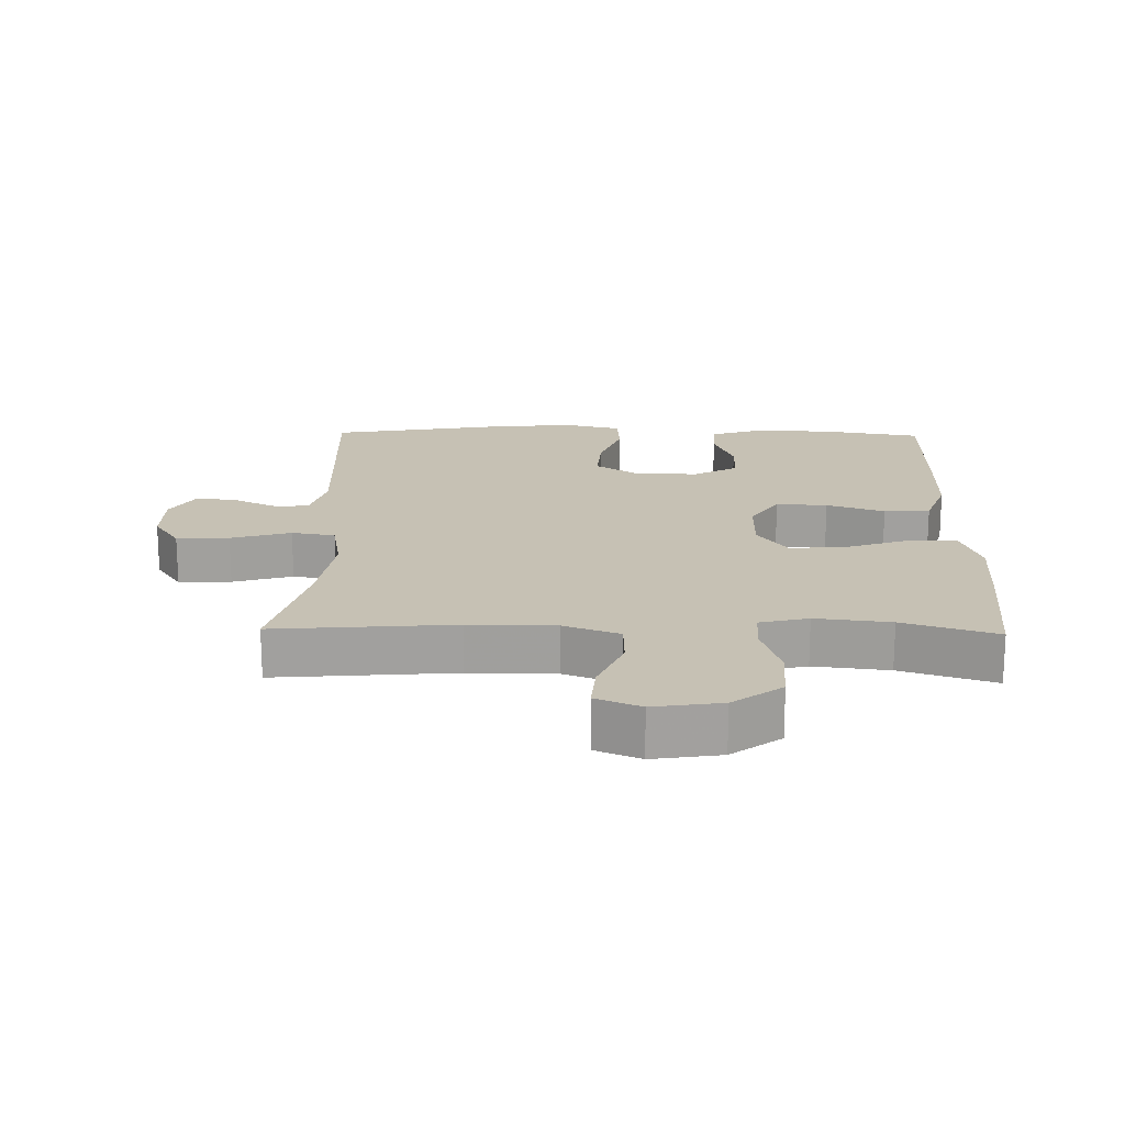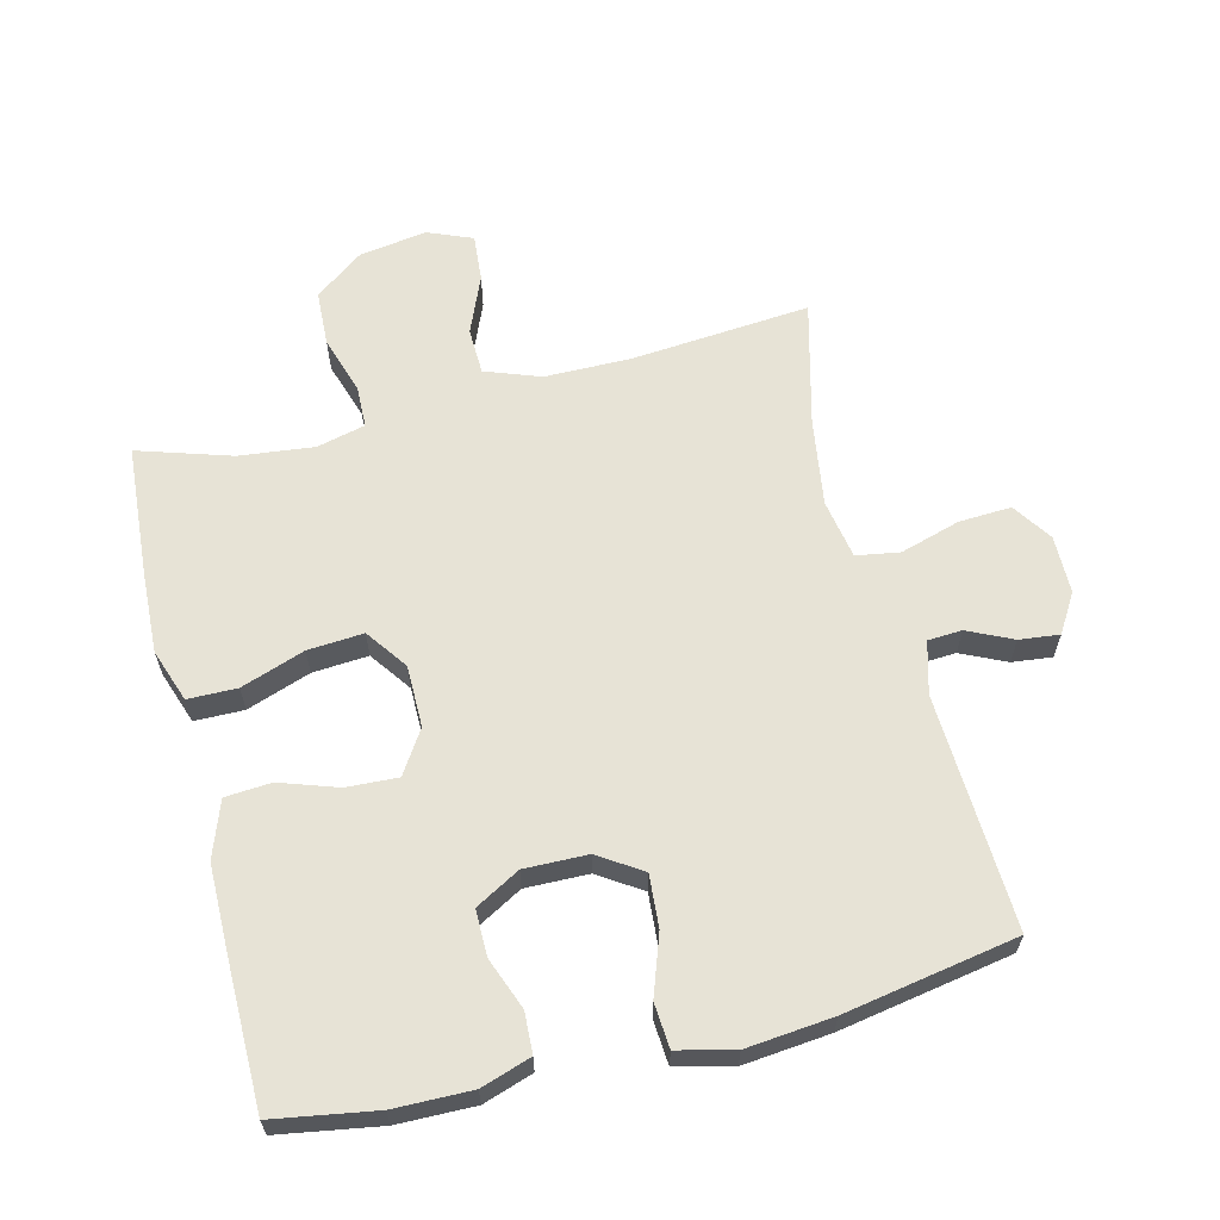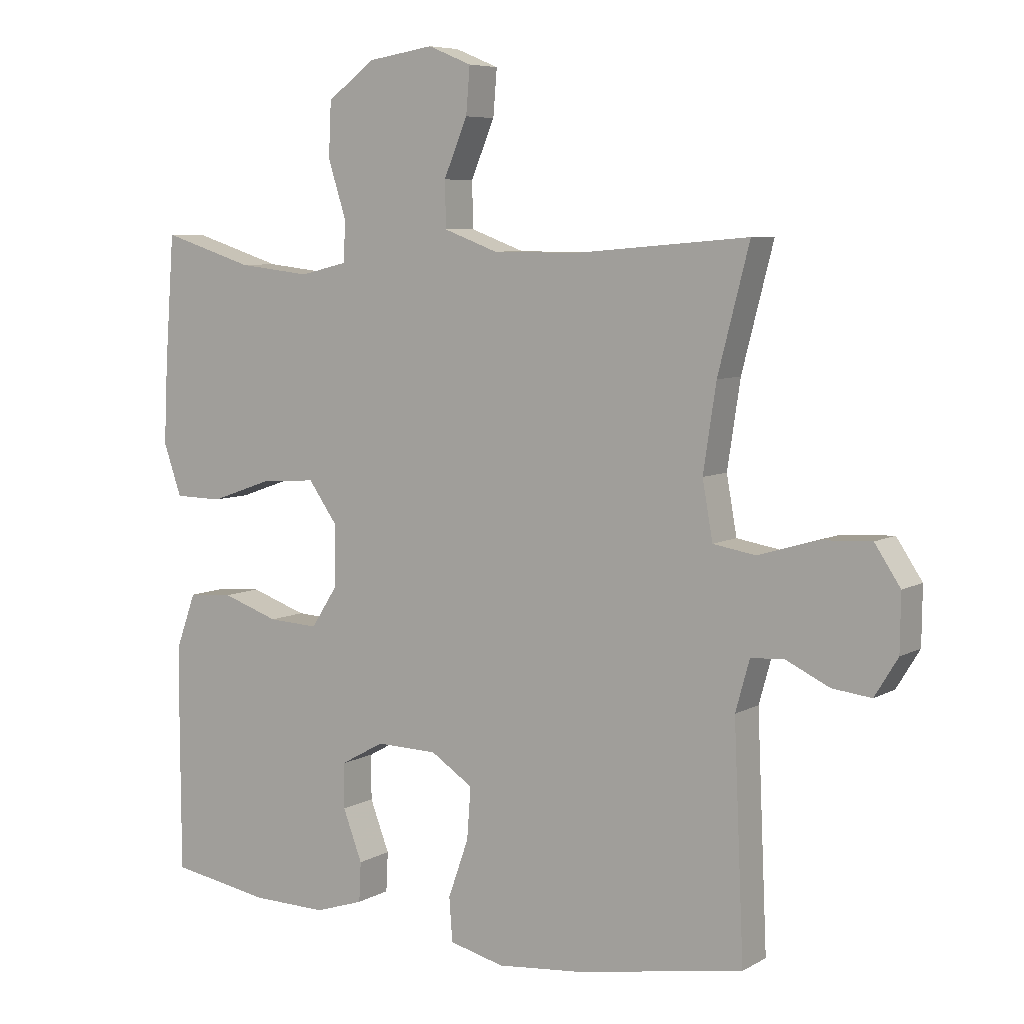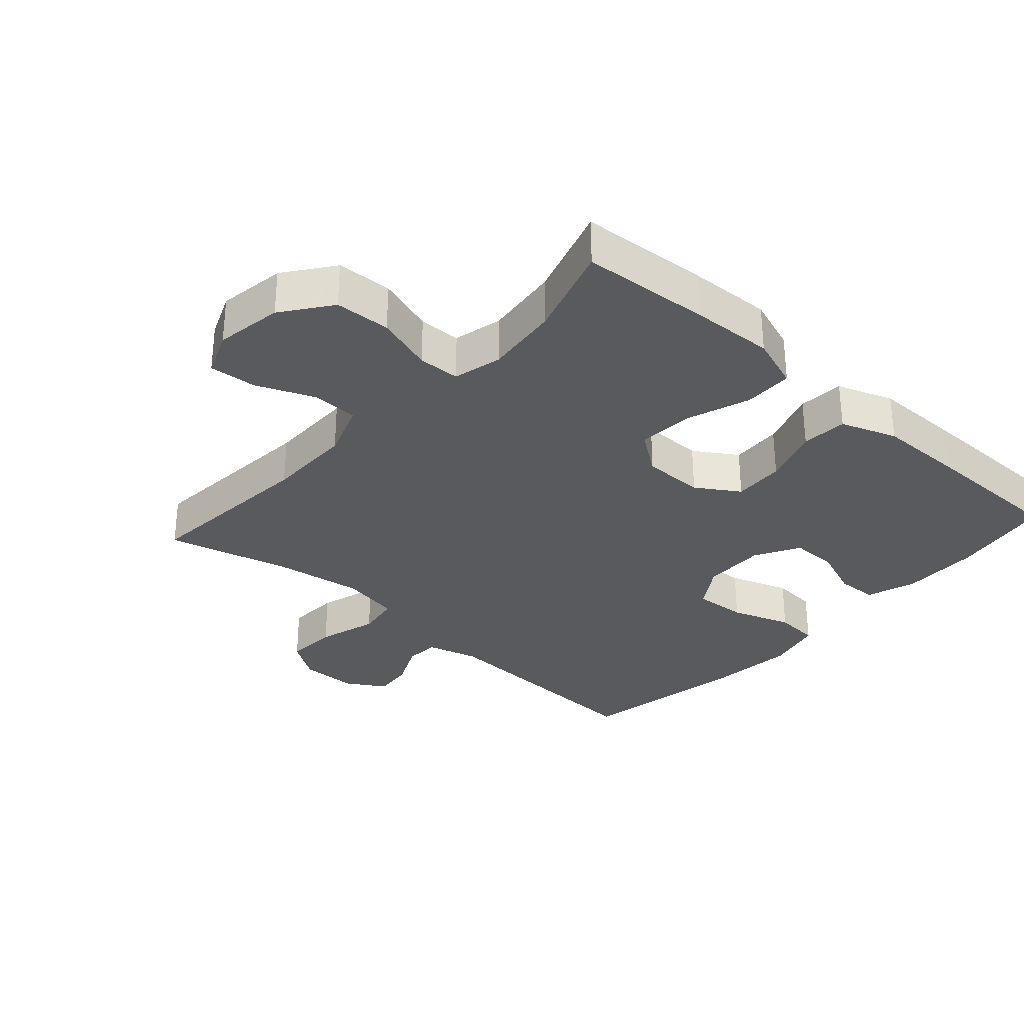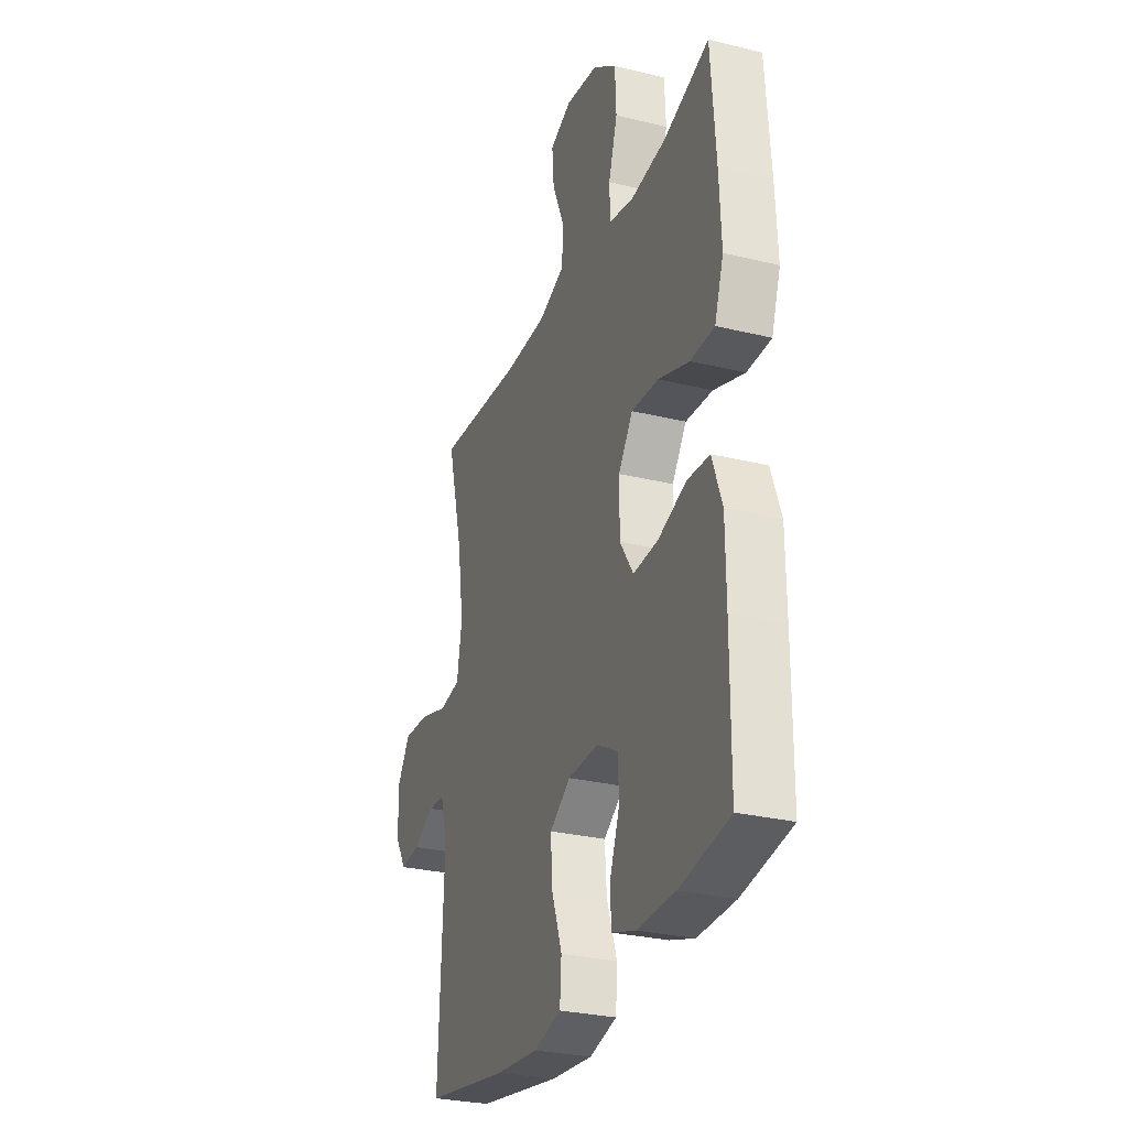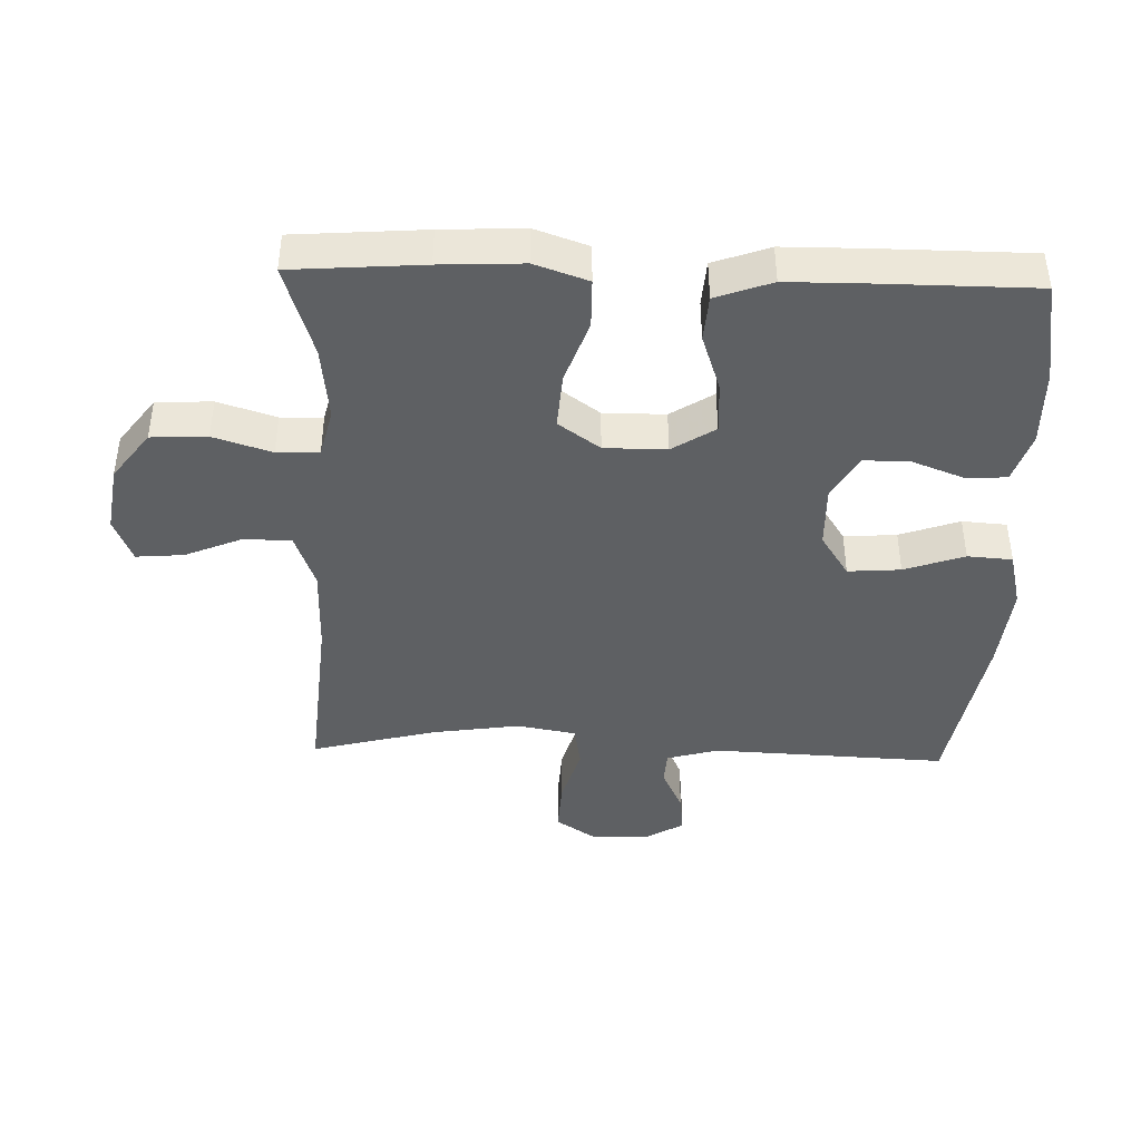
<metadata>
{"format":"obj","ext":"obj","renderer":"f3d","projection":"perspective","resolution":1024,"background":"white","views":[{"elev":18.5,"azim":1.2,"up":"+Y"},{"elev":62.7,"azim":165.9,"up":"+Y"},{"elev":6.8,"azim":-147.2,"up":"+Z"},{"elev":-31.4,"azim":48.0,"up":"+Y"},{"elev":-28.8,"azim":70.1,"up":"+Z"},{"elev":-42.2,"azim":88.2,"up":"+Y"}]}
</metadata>
<code>
v 0.5 0.07 0.5
v 0.515 0.07 0.301
v 0.521 0.07 0.176
v 0.493 0.07 0.095
v 0.418 0.07 0.094
v 0.321 0.07 0.128
v 0.236 0.07 0.134
v 0.191 0.07 0.071
v 0.191 0.07 -0.023
v 0.233 0.07 -0.088
v 0.311 0.07 -0.084
v 0.399 0.07 -0.054
v 0.469 0.07 -0.059
v 0.5 0.07 -0.144
v 0.501 0.07 -0.273
v 0.5 0.07 -0.5
v 0.345 0.07 -0.526
v 0.227 0.07 -0.528
v 0.151 0.07 -0.503
v 0.148 0.07 -0.441
v 0.178 0.07 -0.362
v 0.178 0.07 -0.292
v 0.11 0.07 -0.254
v 0.014 0.07 -0.256
v -0.052 0.07 -0.299
v -0.046 0.07 -0.379
v -0.014 0.07 -0.47
v -0.019 0.07 -0.538
v -0.105 0.07 -0.559
v -0.237 0.07 -0.546
v -0.5 0.07 -0.5
v -0.484 0.07 -0.143
v -0.506 0.07 -0.064
v -0.558 0.07 -0.061
v -0.626 0.07 -0.093
v -0.687 0.07 -0.1
v -0.723 0.07 -0.041
v -0.724 0.07 0.047
v -0.684 0.07 0.107
v -0.604 0.07 0.103
v -0.513 0.07 0.076
v -0.447 0.07 0.087
v -0.431 0.07 0.177
v -0.451 0.07 0.31
v -0.5 0.07 0.5
v -0.228 0.07 0.477
v -0.096 0.07 0.478
v -0.012 0.07 0.509
v -0.01 0.07 0.58
v -0.047 0.07 0.668
v -0.053 0.07 0.74
v 0.015 0.07 0.768
v 0.118 0.07 0.752
v 0.192 0.07 0.697
v 0.196 0.07 0.612
v 0.168 0.07 0.524
v 0.17 0.07 0.46
v 0.244 0.07 0.442
v 0.358 0.07 0.455
v 0.5 0 0.5
v 0.515 0 0.301
v 0.521 0 0.176
v 0.493 0 0.095
v 0.418 0 0.094
v 0.321 0 0.128
v 0.236 0 0.134
v 0.191 0 0.071
v 0.191 0 -0.023
v 0.233 0 -0.088
v 0.311 0 -0.084
v 0.399 0 -0.054
v 0.469 0 -0.059
v 0.5 0 -0.144
v 0.501 0 -0.273
v 0.5 0 -0.5
v 0.345 0 -0.526
v 0.227 0 -0.528
v 0.151 0 -0.503
v 0.148 0 -0.441
v 0.178 0 -0.362
v 0.178 0 -0.292
v 0.11 0 -0.254
v 0.014 0 -0.256
v -0.052 0 -0.299
v -0.046 0 -0.379
v -0.014 0 -0.47
v -0.019 0 -0.538
v -0.105 0 -0.559
v -0.237 0 -0.546
v -0.5 0 -0.5
v -0.484 0 -0.143
v -0.506 0 -0.064
v -0.558 0 -0.061
v -0.626 0 -0.093
v -0.687 0 -0.1
v -0.723 0 -0.041
v -0.724 0 0.047
v -0.684 0 0.107
v -0.604 0 0.103
v -0.513 0 0.076
v -0.447 0 0.087
v -0.431 0 0.177
v -0.451 0 0.31
v -0.5 0 0.5
v -0.228 0 0.477
v -0.096 0 0.478
v -0.012 0 0.509
v -0.01 0 0.58
v -0.047 0 0.668
v -0.053 0 0.74
v 0.015 0 0.768
v 0.118 0 0.752
v 0.192 0 0.697
v 0.196 0 0.612
v 0.168 0 0.524
v 0.17 0 0.46
v 0.244 0 0.442
v 0.358 0 0.455
f 54 55 56
f 53 54 56
f 52 53 56
f 51 52 56
f 50 51 56
f 49 50 56
f 48 49 56 57
f 47 48 57
f 46 47 57 58
f 44 45 46
f 43 44 46 58
f 39 40 41
f 38 39 41
f 37 38 41
f 36 37 41
f 35 36 41
f 34 35 41
f 33 34 41 42
f 32 33 42
f 32 42 43
f 31 32 43
f 30 31 43
f 29 30 43
f 28 29 43
f 27 28 43
f 26 27 43
f 19 20 21
f 18 19 21
f 17 18 21
f 16 17 21
f 15 16 21
f 14 15 21
f 13 14 21
f 12 13 21
f 11 12 21
f 10 11 21 22
f 9 10 22 23
f 4 5 6
f 3 4 6
f 2 3 6
f 1 2 6
f 59 1 6
f 59 6 7
f 58 59 7 8
f 43 58 8
f 25 26 43
f 43 8 9
f 25 43 9
f 24 25 9
f 9 23 24
f 115 114 113
f 115 113 112
f 115 112 111
f 115 111 110
f 115 110 109
f 115 109 108
f 116 115 108 107
f 116 107 106
f 117 116 106 105
f 105 104 103
f 117 105 103 102
f 100 99 98
f 100 98 97
f 100 97 96
f 100 96 95
f 100 95 94
f 100 94 93
f 101 100 93 92
f 101 92 91
f 102 101 91
f 102 91 90
f 102 90 89
f 102 89 88
f 102 88 87
f 102 87 86
f 102 86 85
f 80 79 78
f 80 78 77
f 80 77 76
f 80 76 75
f 80 75 74
f 80 74 73
f 80 73 72
f 80 72 71
f 80 71 70
f 81 80 70 69
f 82 81 69 68
f 65 64 63
f 65 63 62
f 65 62 61
f 65 61 60
f 65 60 118
f 66 65 118
f 67 66 118 117
f 67 117 102
f 102 85 84
f 68 67 102
f 68 102 84
f 68 84 83
f 83 82 68
f 1 60 61 2
f 2 61 62 3
f 3 62 63 4
f 4 63 64 5
f 5 64 65 6
f 6 65 66 7
f 7 66 67 8
f 8 67 68 9
f 9 68 69 10
f 10 69 70 11
f 11 70 71 12
f 12 71 72 13
f 13 72 73 14
f 14 73 74 15
f 15 74 75 16
f 16 75 76 17
f 17 76 77 18
f 18 77 78 19
f 19 78 79 20
f 20 79 80 21
f 21 80 81 22
f 22 81 82 23
f 23 82 83 24
f 24 83 84 25
f 25 84 85 26
f 26 85 86 27
f 27 86 87 28
f 28 87 88 29
f 29 88 89 30
f 30 89 90 31
f 31 90 91 32
f 32 91 92 33
f 33 92 93 34
f 34 93 94 35
f 35 94 95 36
f 36 95 96 37
f 37 96 97 38
f 38 97 98 39
f 39 98 99 40
f 40 99 100 41
f 41 100 101 42
f 42 101 102 43
f 43 102 103 44
f 44 103 104 45
f 45 104 105 46
f 46 105 106 47
f 47 106 107 48
f 48 107 108 49
f 49 108 109 50
f 50 109 110 51
f 51 110 111 52
f 52 111 112 53
f 53 112 113 54
f 54 113 114 55
f 55 114 115 56
f 56 115 116 57
f 57 116 117 58
f 58 117 118 59
f 59 118 60 1

</code>
